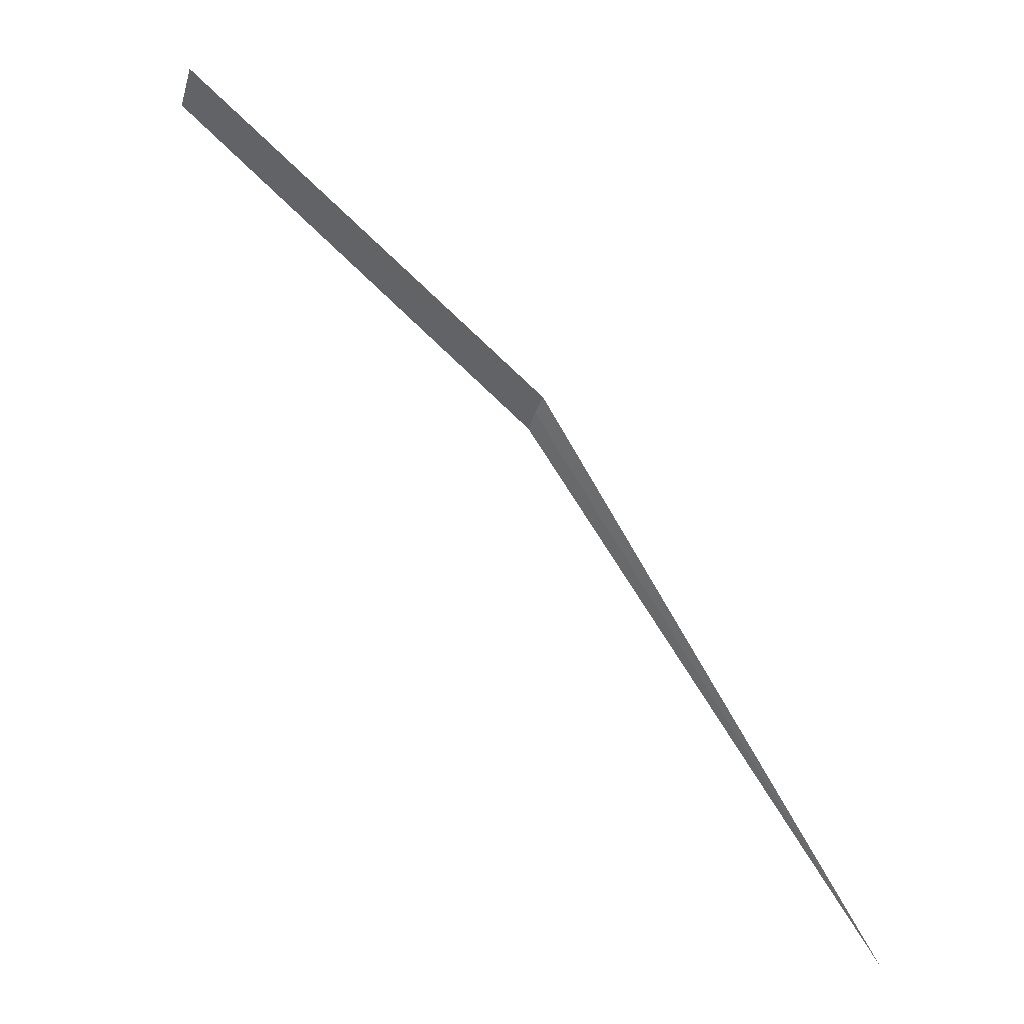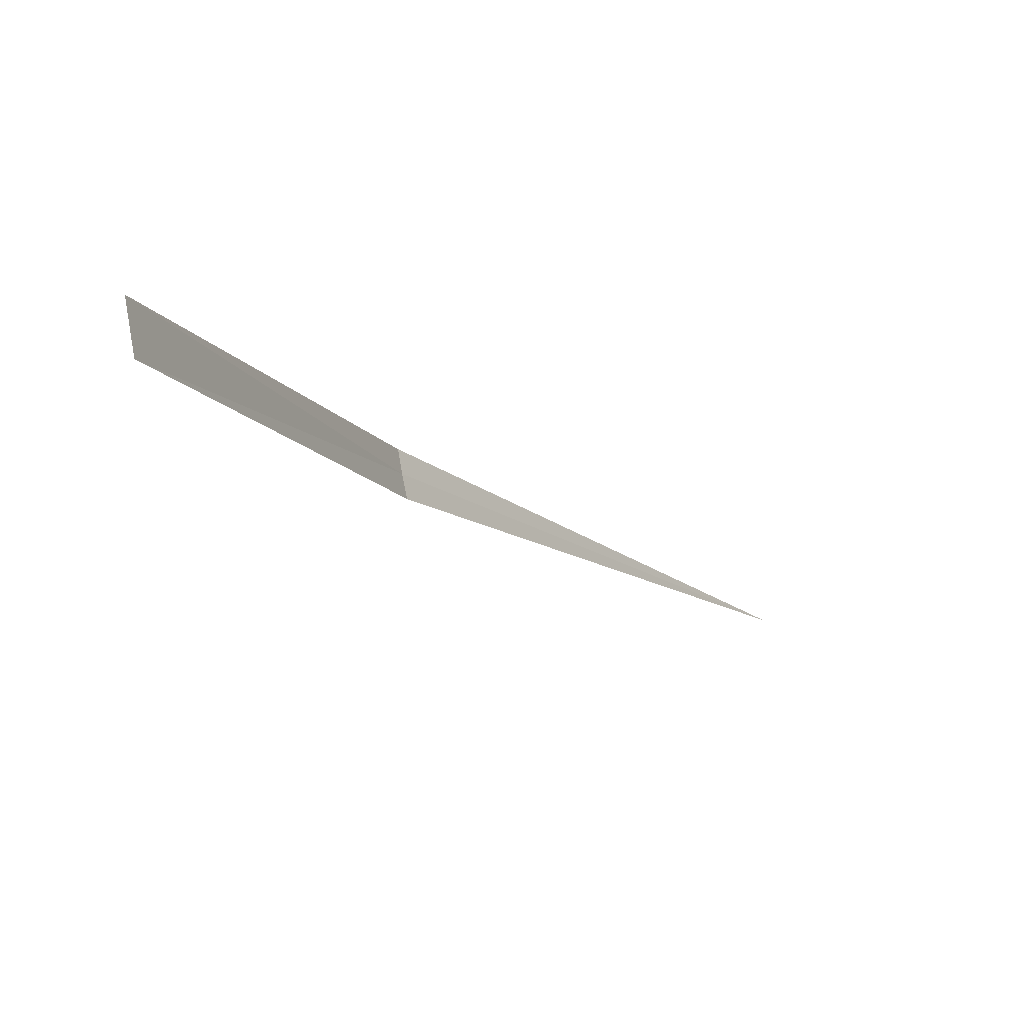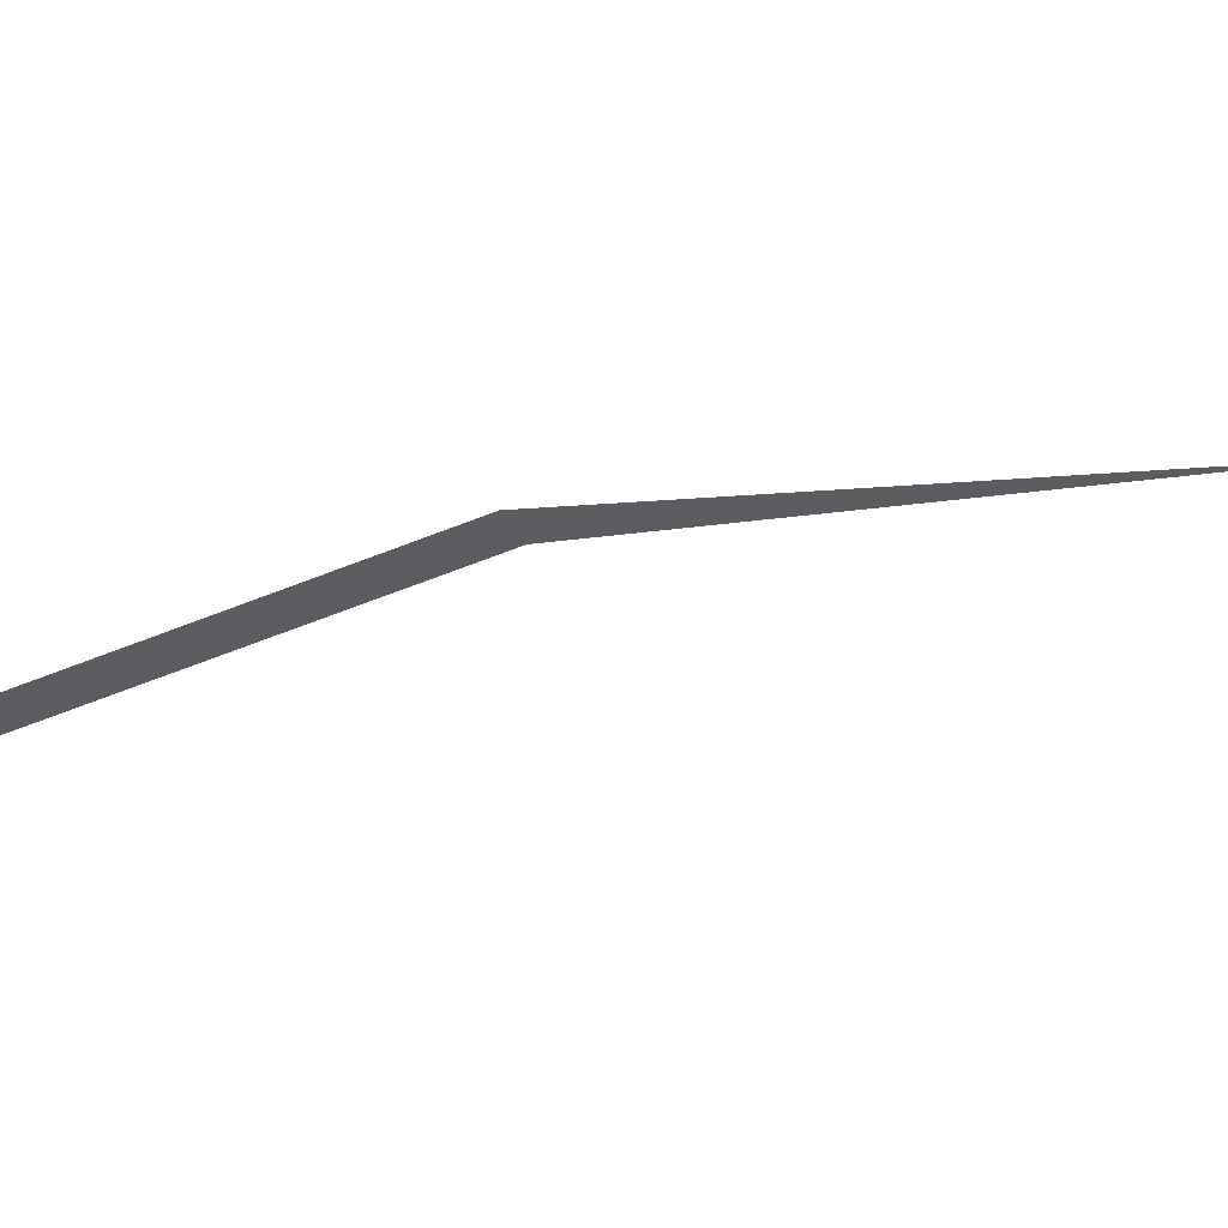
<metadata>
{"format":"obj","ext":"obj","renderer":"f3d","projection":"perspective","resolution":1024,"background":"white","views":[{"elev":-23.8,"azim":142.3,"up":"+Z"},{"elev":-30.1,"azim":69.3,"up":"+Y"},{"elev":48.1,"azim":124.9,"up":"+Y"}]}
</metadata>
<code>
v -14.3 14.77 18.09
v -13.56 14.53 18.77
v -13.6 14.44 18.74
v -14.29 14.82 18.1
v -14.32 14.73 18.07
v -15 15 16.97
f 1 3 2
f 1 2 4
f 1 5 3
f 1 4 6
f 1 6 5

</code>
